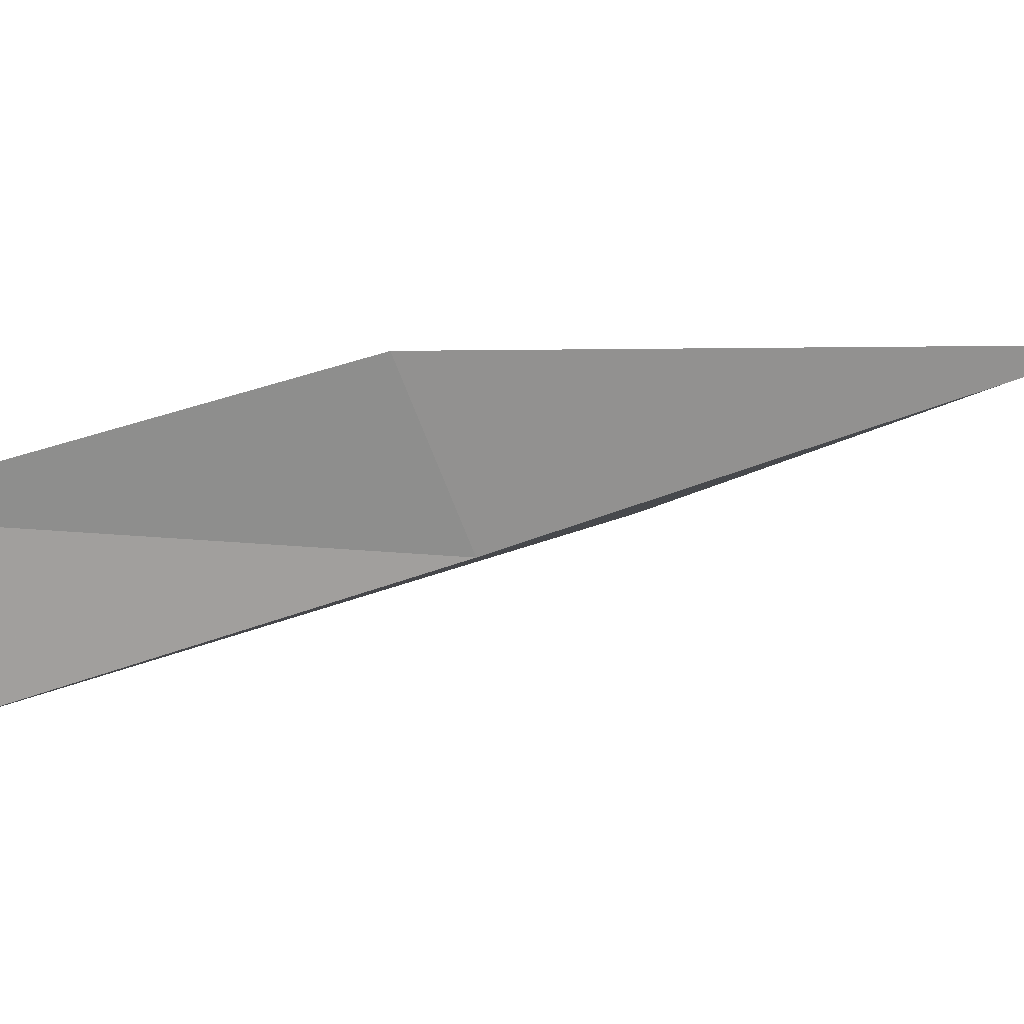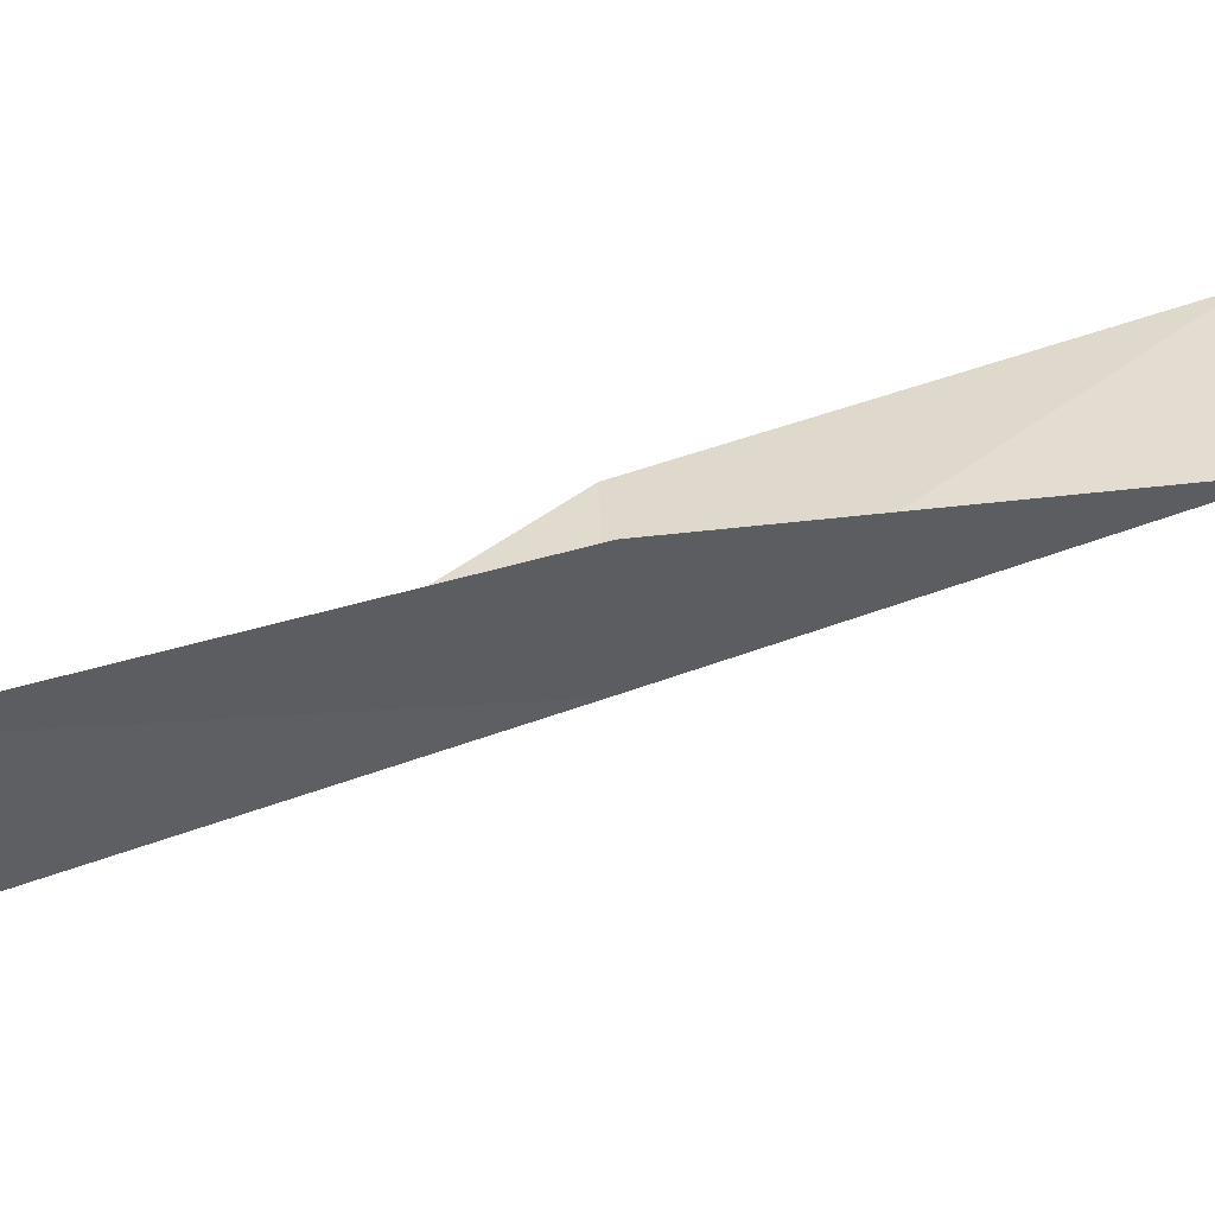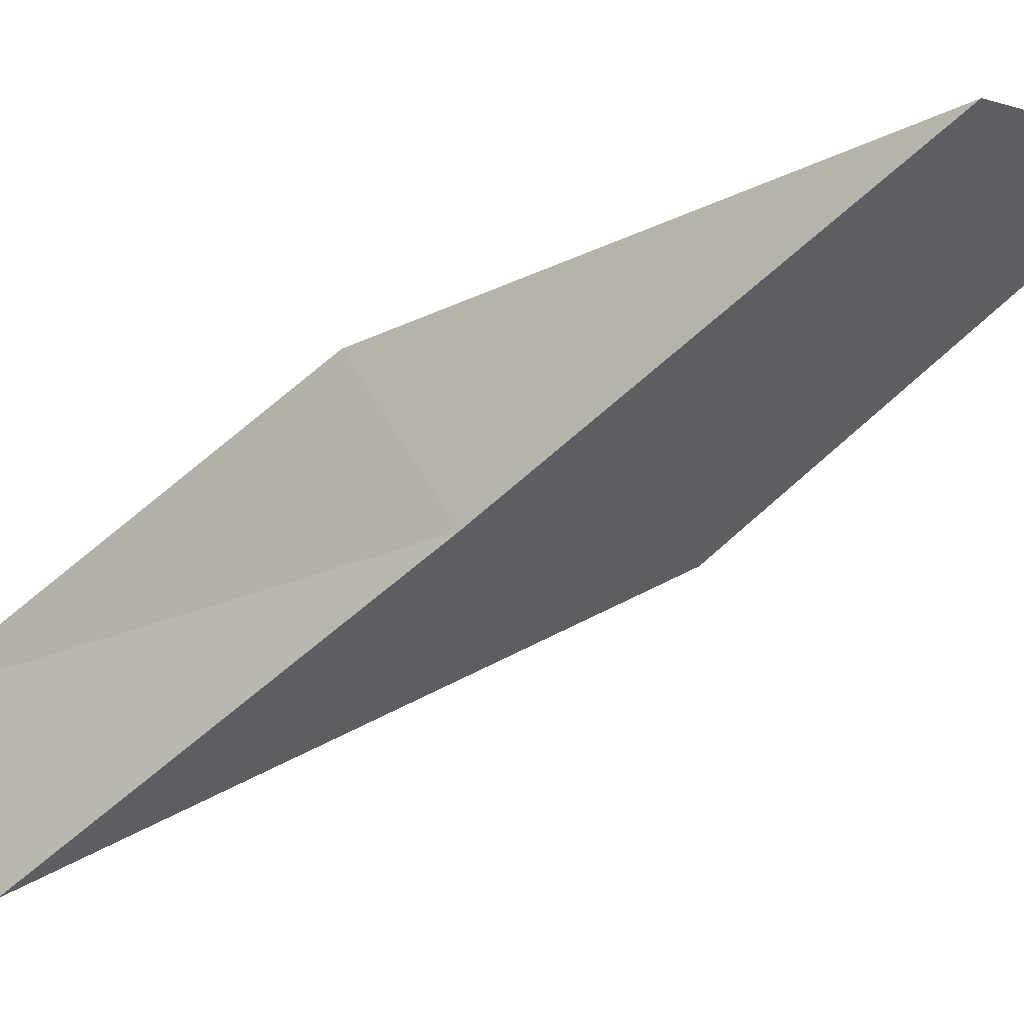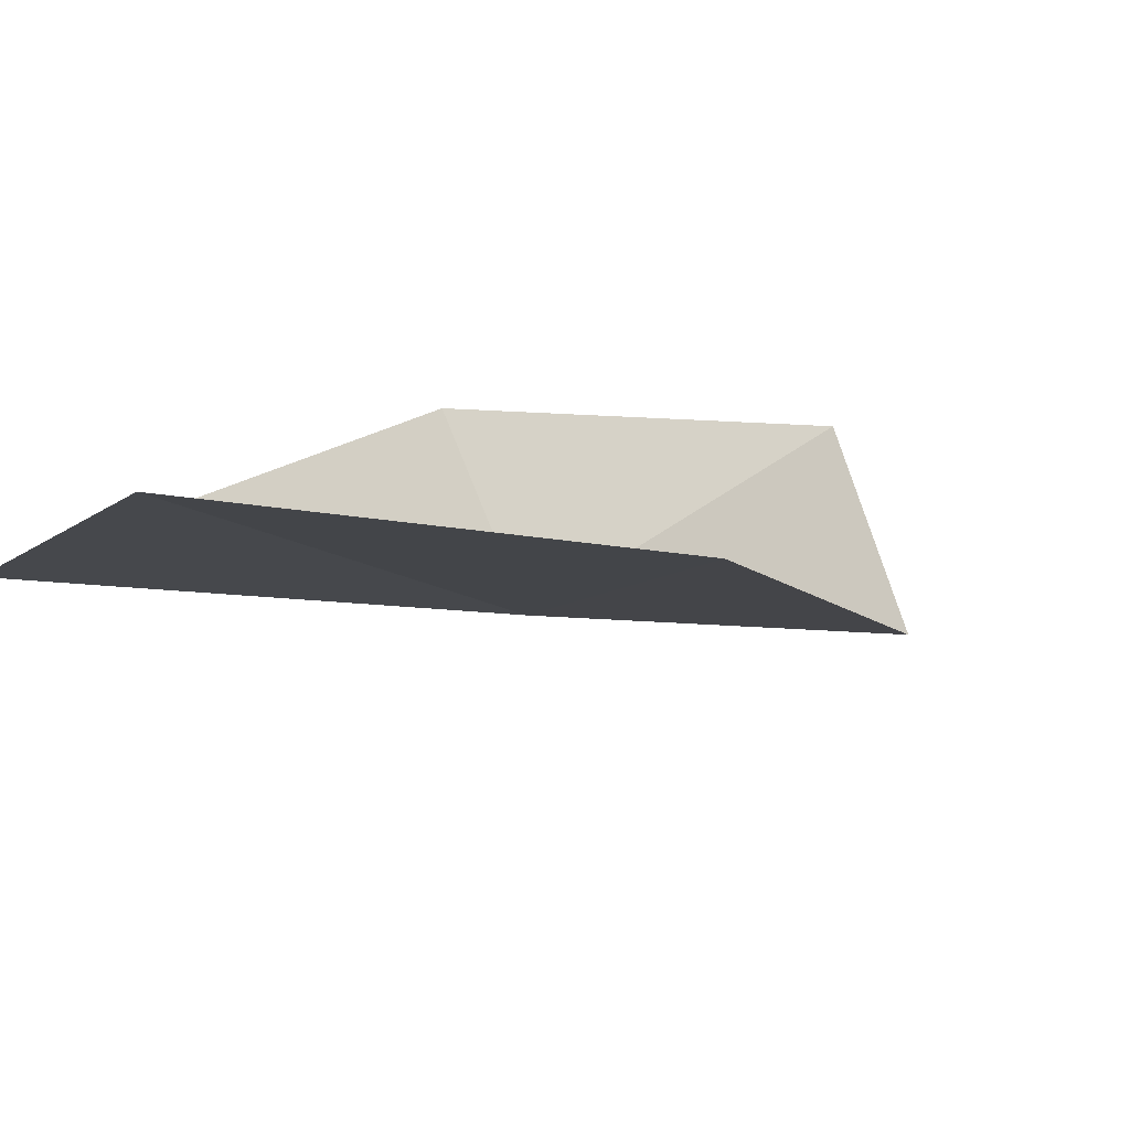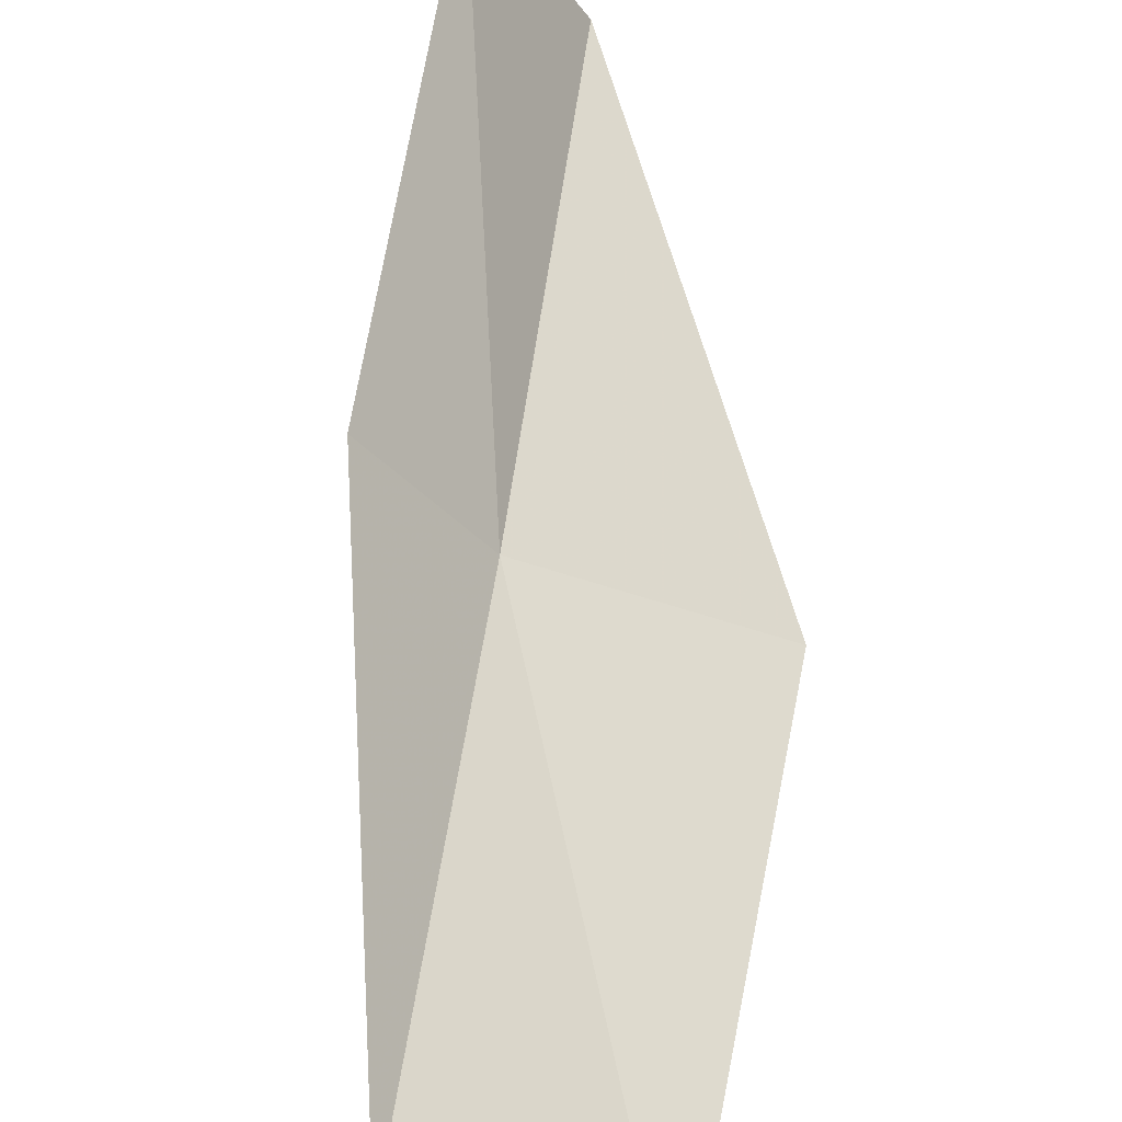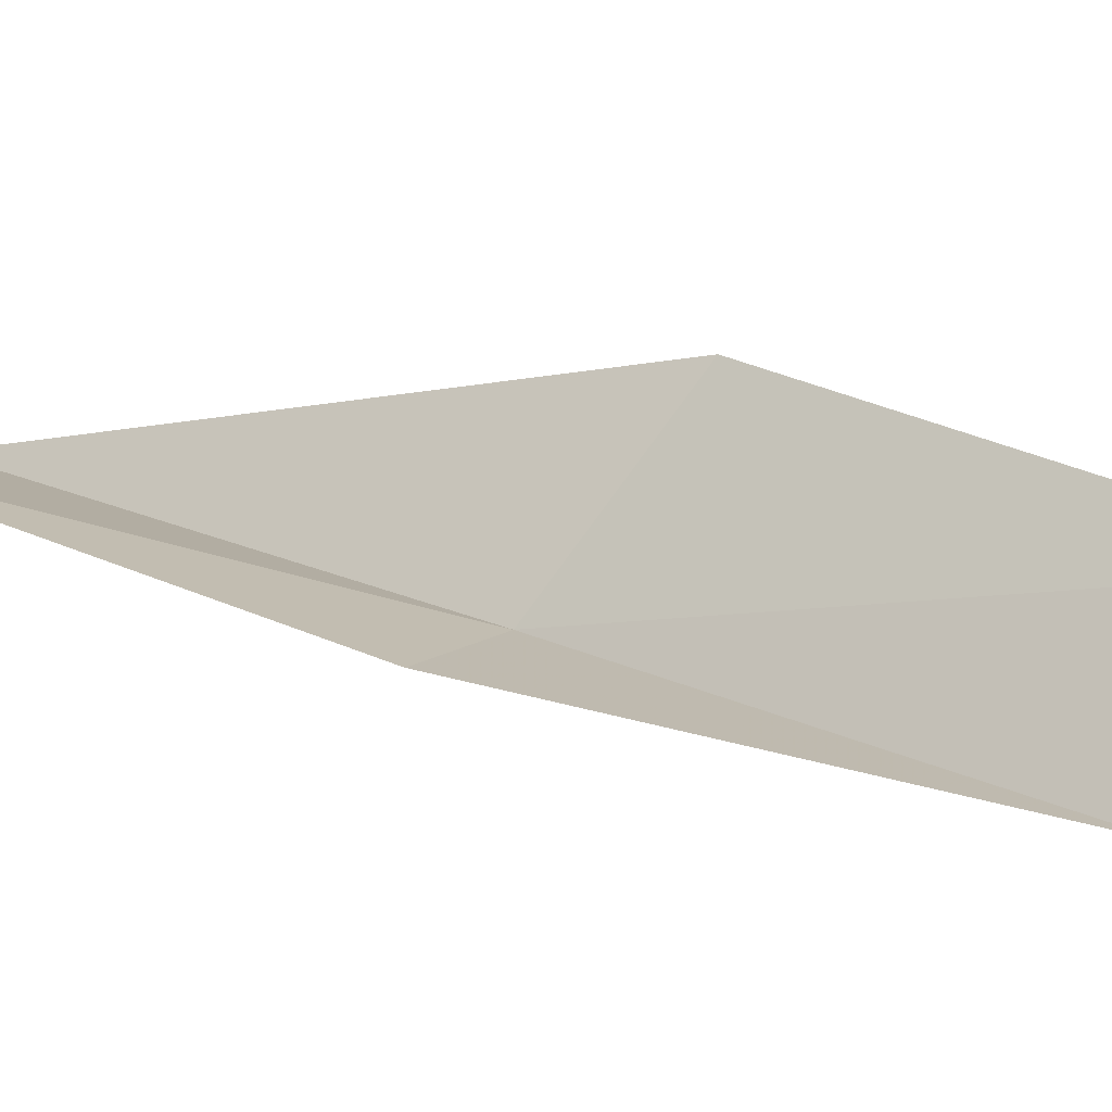
<metadata>
{"format":"obj","ext":"obj","renderer":"f3d","projection":"perspective","resolution":1024,"background":"white","views":[{"elev":-14.8,"azim":124.2,"up":"+Y"},{"elev":15.9,"azim":88.0,"up":"+Y"},{"elev":-43.9,"azim":145.5,"up":"+Y"},{"elev":13.0,"azim":-124.5,"up":"+Y"},{"elev":72.3,"azim":-156.5,"up":"+Y"},{"elev":65.1,"azim":129.4,"up":"+Y"}]}
</metadata>
<code>
v -8.124 -29.34 30.51
v -10.26 -28.56 30.51
v -6.912 -30.36 34.87
v -5.949 -28.87 34.87
v -7.098 -28.11 30.51
v -11.18 -27.48 26.15
v -9.254 -28.29 26.15
f 1 3 2
f 1 5 4
f 1 4 3
f 1 6 7
f 1 2 6
f 1 7 5

</code>
